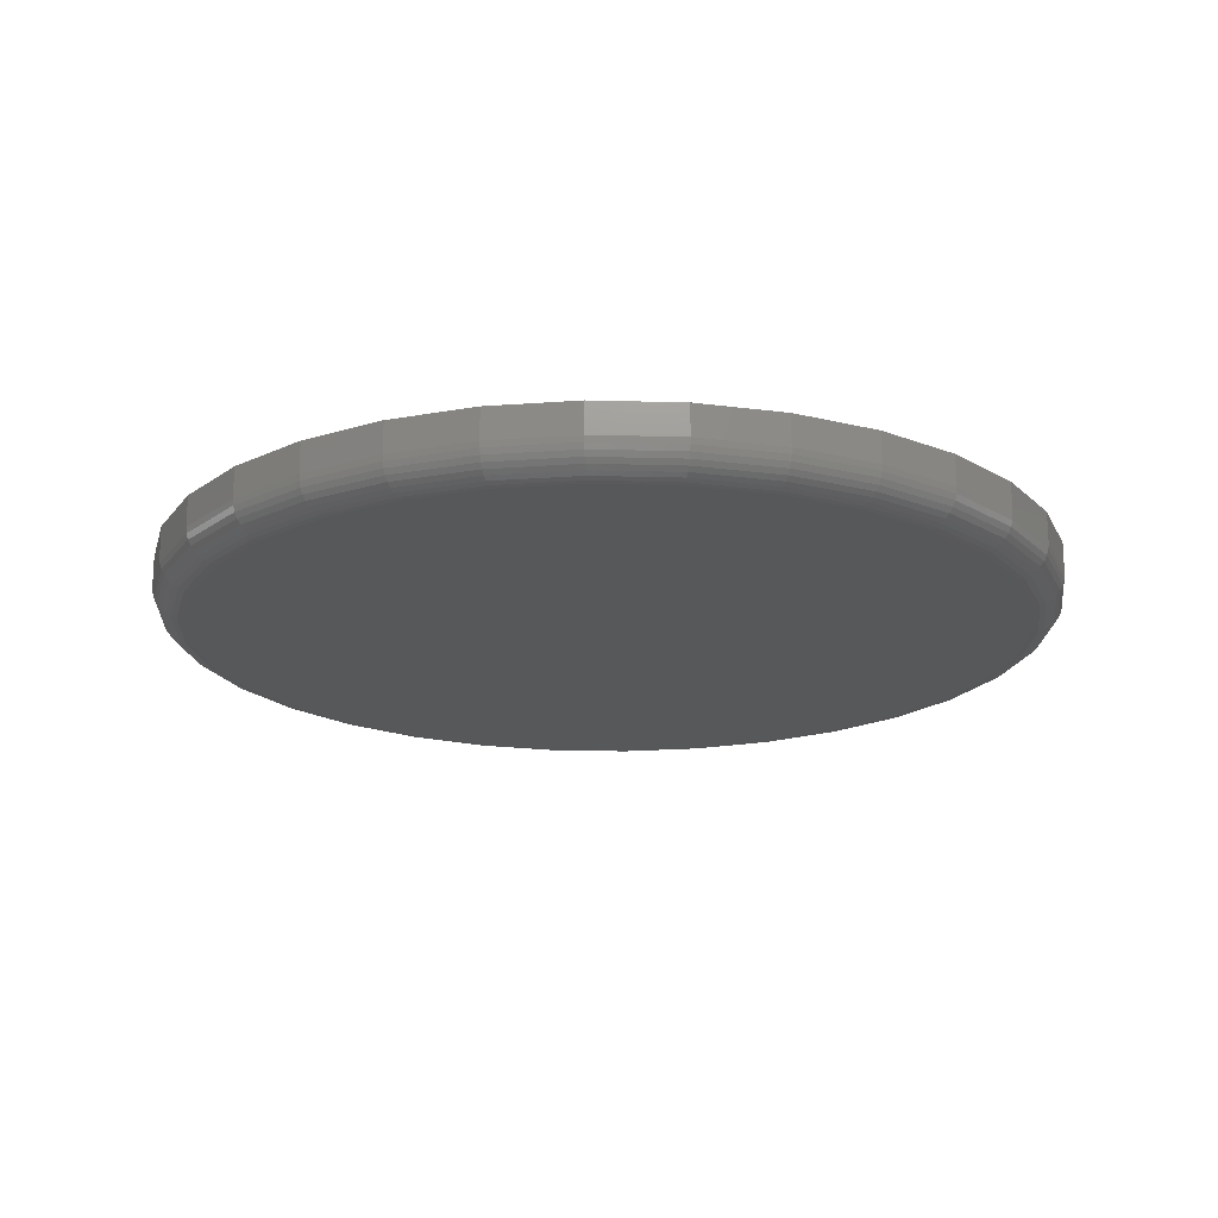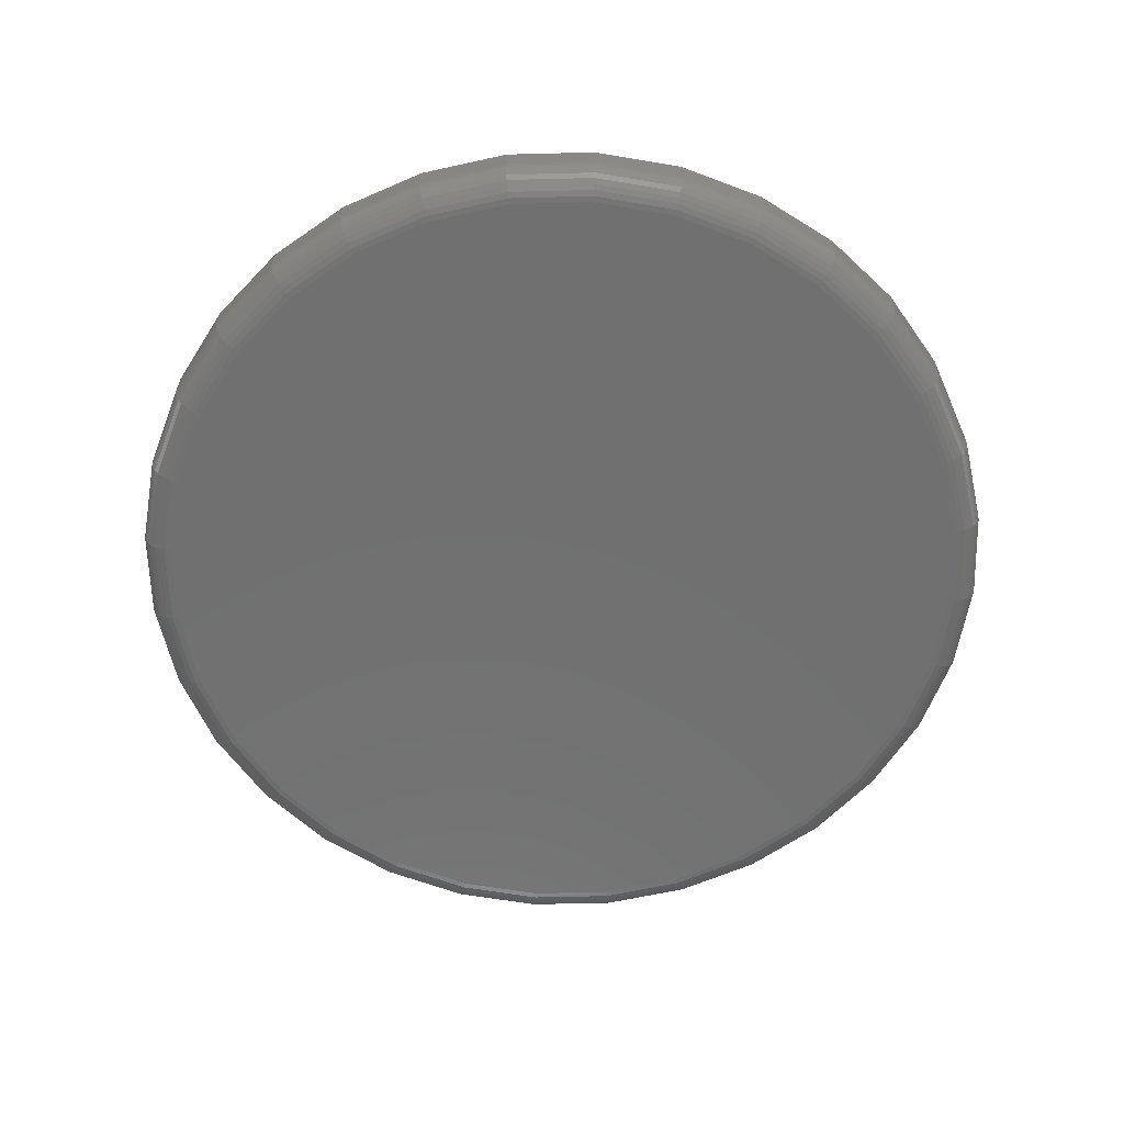
<metadata>
{"format":"stl","ext":"stl","renderer":"f3d","projection":"perspective","resolution":1024,"background":"white","views":[{"elev":-18.7,"azim":2.6,"up":"+Y"},{"elev":-62.1,"azim":7.1,"up":"+Y"}]}
</metadata>
<code>
# stl→obj: 320 verts, 636 faces
v -0.1154 -0.09375 0.6199
v 0.1312 -0.09375 0.6199
v 0.007895 -0.09375 0.6321
v 0.2498 -0.09375 0.584
v -0.234 -0.09375 0.584
v 0.3591 -0.09375 0.5255
v -0.3433 -0.09375 0.5255
v 0.4548 -0.09375 0.4469
v -0.439 -0.09375 0.4469
v 0.5334 -0.09375 0.3512
v -0.5177 -0.09375 0.3512
v 0.5919 -0.09375 0.2419
v -0.5761 -0.09375 0.2419
v 0.6278 -0.09375 0.1233
v -0.612 -0.09375 0.1233
v 0.64 -0.09375 -7.686e-16
v -0.6242 -0.09375 -1.783e-16
v 0.6278 -0.09375 -0.1233
v -0.612 -0.09375 -0.1233
v 0.5919 -0.09375 -0.2419
v -0.5761 -0.09375 -0.2419
v 0.5334 -0.09375 -0.3512
v -0.5177 -0.09375 -0.3512
v 0.4548 -0.09375 -0.4469
v -0.439 -0.09375 -0.4469
v 0.3591 -0.09375 -0.5255
v -0.3433 -0.09375 -0.5255
v 0.2498 -0.09375 -0.584
v -0.234 -0.09375 -0.584
v 0.1312 -0.09375 -0.6199
v -0.1154 -0.09375 -0.6199
v 0.007895 -0.09375 -0.6321
v 0.6868 1.586e-16 -8.573e-16
v 0.6868 -0.04688 -2.833e-15
v 0.6738 1.572e-16 -0.1325
v 0.6738 -0.04688 -0.1325
v 0.6352 1.529e-16 -0.2598
v 0.6352 -0.04688 -0.2598
v 0.5724 1.459e-16 -0.3772
v 0.5724 -0.04688 -0.3772
v 0.488 1.366e-16 -0.4801
v 0.488 -0.04688 -0.4801
v 0.3851 1.251e-16 -0.5645
v 0.3851 -0.04688 -0.5645
v 0.2677 1.121e-16 -0.6273
v 0.2677 -0.04688 -0.6273
v 0.1404 9.797e-17 -0.6659
v 0.1404 -0.04688 -0.6659
v 0.007895 8.327e-17 -0.6789
v 0.007895 -0.04688 -0.6789
v -0.1246 6.856e-17 -0.6659
v -0.1246 -0.04688 -0.6659
v -0.2519 5.442e-17 -0.6273
v -0.2519 -0.04688 -0.6273
v -0.3693 4.139e-17 -0.5645
v -0.3693 -0.04688 -0.5645
v -0.4722 2.997e-17 -0.4801
v -0.4722 -0.04688 -0.4801
v -0.5566 2.059e-17 -0.3772
v -0.5566 -0.04688 -0.3772
v -0.6194 1.363e-17 -0.2598
v -0.6194 -0.04688 -0.2598
v -0.658 9.337e-18 -0.1325
v -0.658 -0.04688 -0.1325
v -0.6711 7.888e-18 2.446e-16
v -0.6711 -0.04688 2.446e-16
v -0.658 9.337e-18 0.1325
v -0.658 -0.04688 0.1325
v -0.6194 1.363e-17 0.2598
v -0.6194 -0.04688 0.2598
v -0.5566 2.059e-17 0.3772
v -0.5566 -0.04688 0.3772
v -0.4722 2.997e-17 0.4801
v -0.4722 -0.04688 0.4801
v -0.3693 4.139e-17 0.5645
v -0.3693 -0.04688 0.5645
v -0.2519 5.442e-17 0.6273
v -0.2519 -0.04688 0.6273
v -0.1246 6.856e-17 0.6659
v -0.1246 -0.04688 0.6659
v 0.007895 8.327e-17 0.6789
v 0.007895 -0.04688 0.6789
v 0.1404 9.797e-17 0.6659
v 0.1404 -0.04688 0.6659
v 0.2677 1.121e-16 0.6273
v 0.2677 -0.04688 0.6273
v 0.3851 1.251e-16 0.5645
v 0.3851 -0.04688 0.5645
v 0.488 1.366e-16 0.4801
v 0.488 -0.04688 0.4801
v 0.5724 1.459e-16 0.3772
v 0.5724 -0.04688 0.3772
v 0.6352 1.529e-16 0.2598
v 0.6352 -0.04688 0.2598
v 0.6738 1.572e-16 0.1325
v 0.6738 -0.04688 0.1325
v 0.6491 -0.09285 -8.328e-16
v 0.6368 -0.09285 -0.1251
v 0.6579 -0.09018 -8.328e-16
v 0.6454 -0.09018 -0.1268
v 0.666 -0.08585 -8.328e-16
v 0.6534 -0.08585 -0.1284
v 0.6731 -0.08002 -8.328e-16
v 0.6603 -0.08002 -0.1298
v 0.6789 -0.07292 -8.327e-16
v 0.666 -0.07292 -0.1309
v 0.6833 -0.06481 -8.327e-16
v 0.6703 -0.06481 -0.1318
v 0.6859 -0.05602 -8.882e-16
v 0.6729 -0.05602 -0.1323
v -0.621 -0.09285 -0.1251
v -0.6333 -0.09285 5.55e-16
v -0.6296 -0.09018 -0.1268
v -0.6421 -0.09018 5.55e-16
v -0.6376 -0.08585 -0.1284
v -0.6502 -0.08585 4.995e-16
v -0.6445 -0.08002 -0.1298
v -0.6573 -0.08002 5.55e-16
v -0.6503 -0.07292 -0.1309
v -0.6632 -0.07292 5.55e-16
v -0.6545 -0.06481 -0.1318
v -0.6675 -0.06481 5.551e-16
v -0.6571 -0.05602 -0.1323
v -0.6702 -0.05602 5.551e-16
v -0.5845 -0.09285 -0.2454
v -0.5926 -0.09018 -0.2487
v -0.6001 -0.08585 -0.2518
v -0.6067 -0.08002 -0.2546
v -0.6121 -0.07292 -0.2568
v -0.6161 -0.06481 -0.2585
v -0.6185 -0.05602 -0.2595
v -0.5253 -0.09285 -0.3562
v -0.5326 -0.09018 -0.3611
v -0.5393 -0.08585 -0.3656
v -0.5452 -0.08002 -0.3696
v -0.5501 -0.07292 -0.3728
v -0.5537 -0.06481 -0.3752
v -0.5559 -0.05602 -0.3767
v -0.4455 -0.09285 -0.4534
v -0.4517 -0.09018 -0.4596
v -0.4575 -0.08585 -0.4654
v -0.4625 -0.08002 -0.4704
v -0.4666 -0.07292 -0.4745
v -0.4697 -0.06481 -0.4776
v -0.4716 -0.05602 -0.4795
v -0.3483 -0.09285 -0.5332
v -0.3532 -0.09018 -0.5405
v -0.3577 -0.08585 -0.5472
v -0.3617 -0.08002 -0.5531
v -0.3649 -0.07292 -0.558
v -0.3673 -0.06481 -0.5616
v -0.3688 -0.05602 -0.5638
v -0.2375 -0.09285 -0.5924
v -0.2409 -0.09018 -0.6005
v -0.244 -0.08585 -0.608
v -0.2467 -0.08002 -0.6146
v -0.2489 -0.07292 -0.62
v -0.2506 -0.06481 -0.624
v -0.2516 -0.05602 -0.6264
v -0.1172 -0.09285 -0.6289
v -0.1189 -0.09018 -0.6375
v -0.1205 -0.08585 -0.6455
v -0.1219 -0.08002 -0.6524
v -0.123 -0.07292 -0.6582
v -0.1239 -0.06481 -0.6624
v -0.1244 -0.05602 -0.665
v 0.007895 -0.09285 -0.6412
v 0.007895 -0.09018 -0.65
v 0.007895 -0.08585 -0.6581
v 0.007895 -0.08002 -0.6652
v 0.007895 -0.07292 -0.671
v 0.007895 -0.06481 -0.6754
v 0.007895 -0.05602 -0.678
v 0.133 -0.09285 -0.6289
v 0.1347 -0.09018 -0.6375
v 0.1363 -0.08585 -0.6455
v 0.1377 -0.08002 -0.6524
v 0.1388 -0.07292 -0.6582
v 0.1397 -0.06481 -0.6624
v 0.1402 -0.05602 -0.665
v 0.2533 -0.09285 -0.5924
v 0.2566 -0.09018 -0.6005
v 0.2597 -0.08585 -0.608
v 0.2625 -0.08002 -0.6146
v 0.2647 -0.07292 -0.62
v 0.2664 -0.06481 -0.624
v 0.2674 -0.05602 -0.6264
v 0.3641 -0.09285 -0.5332
v 0.369 -0.09018 -0.5405
v 0.3735 -0.08585 -0.5472
v 0.3775 -0.08002 -0.5531
v 0.3807 -0.07292 -0.558
v 0.3831 -0.06481 -0.5616
v 0.3846 -0.05602 -0.5638
v 0.4613 -0.09285 -0.4534
v 0.4675 -0.09018 -0.4596
v 0.4733 -0.08585 -0.4654
v 0.4783 -0.08002 -0.4704
v 0.4824 -0.07292 -0.4745
v 0.4855 -0.06481 -0.4776
v 0.4873 -0.05602 -0.4795
v 0.541 -0.09285 -0.3562
v 0.5484 -0.09018 -0.3611
v 0.5551 -0.08585 -0.3656
v 0.561 -0.08002 -0.3696
v 0.5659 -0.07292 -0.3728
v 0.5695 -0.06481 -0.3752
v 0.5717 -0.05602 -0.3767
v 0.6003 -0.09285 -0.2454
v 0.6084 -0.09018 -0.2487
v 0.6159 -0.08585 -0.2518
v 0.6225 -0.08002 -0.2546
v 0.6279 -0.07292 -0.2568
v 0.6319 -0.06481 -0.2585
v 0.6343 -0.05602 -0.2595
v -0.621 -0.09285 0.1251
v -0.6296 -0.09018 0.1268
v -0.6376 -0.08585 0.1284
v -0.6445 -0.08002 0.1298
v -0.6503 -0.07292 0.1309
v -0.6545 -0.06481 0.1318
v -0.6571 -0.05602 0.1323
v 0.6368 -0.09285 0.1251
v 0.6454 -0.09018 0.1268
v 0.6534 -0.08585 0.1284
v 0.6603 -0.08002 0.1298
v 0.666 -0.07292 0.1309
v 0.6703 -0.06481 0.1318
v 0.6729 -0.05602 0.1323
v 0.6003 -0.09285 0.2454
v 0.6084 -0.09018 0.2487
v 0.6159 -0.08585 0.2518
v 0.6225 -0.08002 0.2546
v 0.6279 -0.07292 0.2568
v 0.6319 -0.06481 0.2585
v 0.6343 -0.05602 0.2595
v 0.541 -0.09285 0.3562
v 0.5484 -0.09018 0.3611
v 0.5551 -0.08585 0.3656
v 0.561 -0.08002 0.3696
v 0.5659 -0.07292 0.3728
v 0.5695 -0.06481 0.3752
v 0.5717 -0.05602 0.3767
v 0.4613 -0.09285 0.4534
v 0.4675 -0.09018 0.4596
v 0.4733 -0.08585 0.4654
v 0.4783 -0.08002 0.4704
v 0.4824 -0.07292 0.4745
v 0.4855 -0.06481 0.4776
v 0.4873 -0.05602 0.4795
v 0.3641 -0.09285 0.5332
v 0.369 -0.09018 0.5405
v 0.3735 -0.08585 0.5472
v 0.3775 -0.08002 0.5531
v 0.3807 -0.07292 0.558
v 0.3831 -0.06481 0.5616
v 0.3846 -0.05602 0.5638
v 0.2533 -0.09285 0.5924
v 0.2566 -0.09018 0.6005
v 0.2597 -0.08585 0.608
v 0.2625 -0.08002 0.6146
v 0.2647 -0.07292 0.62
v 0.2664 -0.06481 0.624
v 0.2674 -0.05602 0.6264
v 0.133 -0.09285 0.6289
v 0.1347 -0.09018 0.6375
v 0.1363 -0.08585 0.6455
v 0.1377 -0.08002 0.6524
v 0.1388 -0.07292 0.6582
v 0.1397 -0.06481 0.6624
v 0.1402 -0.05602 0.665
v 0.007895 -0.09285 0.6412
v 0.007895 -0.09018 0.65
v 0.007895 -0.08585 0.6581
v 0.007895 -0.08002 0.6652
v 0.007895 -0.07292 0.671
v 0.007895 -0.06481 0.6754
v 0.007895 -0.05602 0.678
v -0.1172 -0.09285 0.6289
v -0.1189 -0.09018 0.6375
v -0.1205 -0.08585 0.6455
v -0.1219 -0.08002 0.6524
v -0.123 -0.07292 0.6582
v -0.1239 -0.06481 0.6624
v -0.1244 -0.05602 0.665
v -0.2375 -0.09285 0.5924
v -0.2409 -0.09018 0.6005
v -0.244 -0.08585 0.608
v -0.2467 -0.08002 0.6146
v -0.2489 -0.07292 0.62
v -0.2506 -0.06481 0.624
v -0.2516 -0.05602 0.6264
v -0.3483 -0.09285 0.5332
v -0.3532 -0.09018 0.5405
v -0.3577 -0.08585 0.5472
v -0.3617 -0.08002 0.5531
v -0.3649 -0.07292 0.558
v -0.3673 -0.06481 0.5616
v -0.3688 -0.05602 0.5638
v -0.4455 -0.09285 0.4534
v -0.4517 -0.09018 0.4596
v -0.4575 -0.08585 0.4654
v -0.4625 -0.08002 0.4704
v -0.4666 -0.07292 0.4745
v -0.4697 -0.06481 0.4776
v -0.4716 -0.05602 0.4795
v -0.5253 -0.09285 0.3562
v -0.5326 -0.09018 0.3611
v -0.5393 -0.08585 0.3656
v -0.5452 -0.08002 0.3696
v -0.5501 -0.07292 0.3728
v -0.5537 -0.06481 0.3752
v -0.5559 -0.05602 0.3767
v -0.5845 -0.09285 0.2454
v -0.5926 -0.09018 0.2487
v -0.6001 -0.08585 0.2518
v -0.6067 -0.08002 0.2546
v -0.6121 -0.07292 0.2568
v -0.6161 -0.06481 0.2585
v -0.6185 -0.05602 0.2595
f 1 2 3
f 2 1 4
f 4 1 5
f 4 5 6
f 6 5 7
f 6 7 8
f 8 7 9
f 8 9 10
f 10 9 11
f 10 11 12
f 12 11 13
f 12 13 14
f 14 13 15
f 14 15 16
f 16 15 17
f 16 17 18
f 18 17 19
f 18 19 20
f 20 19 21
f 20 21 22
f 22 21 23
f 22 23 24
f 24 23 25
f 24 25 26
f 26 25 27
f 26 27 28
f 28 27 29
f 28 29 30
f 30 29 31
f 30 31 32
f 33 34 35
f 35 34 36
f 35 36 37
f 37 36 38
f 37 38 39
f 39 38 40
f 39 40 41
f 41 40 42
f 41 42 43
f 43 42 44
f 43 44 45
f 45 44 46
f 45 46 47
f 47 46 48
f 47 48 49
f 49 48 50
f 49 50 51
f 51 50 52
f 51 52 53
f 53 52 54
f 53 54 55
f 55 54 56
f 55 56 57
f 57 56 58
f 57 58 59
f 59 58 60
f 59 60 61
f 61 60 62
f 61 62 63
f 63 62 64
f 63 64 65
f 65 64 66
f 65 66 67
f 67 66 68
f 67 68 69
f 69 68 70
f 69 70 71
f 71 70 72
f 71 72 73
f 73 72 74
f 73 74 75
f 75 74 76
f 75 76 77
f 77 76 78
f 77 78 79
f 79 78 80
f 79 80 81
f 81 80 82
f 81 82 83
f 83 82 84
f 83 84 85
f 85 84 86
f 85 86 87
f 87 86 88
f 87 88 89
f 89 88 90
f 89 90 91
f 91 90 92
f 91 92 93
f 93 92 94
f 93 94 95
f 95 94 96
f 95 96 33
f 33 96 34
f 16 18 97
f 97 18 98
f 97 98 99
f 99 98 100
f 99 100 101
f 101 100 102
f 101 102 103
f 103 102 104
f 103 104 105
f 105 104 106
f 105 106 107
f 107 106 108
f 107 108 109
f 109 108 110
f 109 110 34
f 34 110 36
f 19 17 111
f 111 17 112
f 111 112 113
f 113 112 114
f 113 114 115
f 115 114 116
f 115 116 117
f 117 116 118
f 117 118 119
f 119 118 120
f 119 120 121
f 121 120 122
f 121 122 123
f 123 122 124
f 123 124 64
f 64 124 66
f 21 19 125
f 125 19 111
f 125 111 126
f 126 111 113
f 126 113 127
f 127 113 115
f 127 115 128
f 128 115 117
f 128 117 129
f 129 117 119
f 129 119 130
f 130 119 121
f 130 121 131
f 131 121 123
f 131 123 62
f 62 123 64
f 23 21 132
f 132 21 125
f 132 125 133
f 133 125 126
f 133 126 134
f 134 126 127
f 134 127 135
f 135 127 128
f 135 128 136
f 136 128 129
f 136 129 137
f 137 129 130
f 137 130 138
f 138 130 131
f 138 131 60
f 60 131 62
f 25 23 139
f 139 23 132
f 139 132 140
f 140 132 133
f 140 133 141
f 141 133 134
f 141 134 142
f 142 134 135
f 142 135 143
f 143 135 136
f 143 136 144
f 144 136 137
f 144 137 145
f 145 137 138
f 145 138 58
f 58 138 60
f 27 25 146
f 146 25 139
f 146 139 147
f 147 139 140
f 147 140 148
f 148 140 141
f 148 141 149
f 149 141 142
f 149 142 150
f 150 142 143
f 150 143 151
f 151 143 144
f 151 144 152
f 152 144 145
f 152 145 56
f 56 145 58
f 29 27 153
f 153 27 146
f 153 146 154
f 154 146 147
f 154 147 155
f 155 147 148
f 155 148 156
f 156 148 149
f 156 149 157
f 157 149 150
f 157 150 158
f 158 150 151
f 158 151 159
f 159 151 152
f 159 152 54
f 54 152 56
f 31 29 160
f 160 29 153
f 160 153 161
f 161 153 154
f 161 154 162
f 162 154 155
f 162 155 163
f 163 155 156
f 163 156 164
f 164 156 157
f 164 157 165
f 165 157 158
f 165 158 166
f 166 158 159
f 166 159 52
f 52 159 54
f 32 31 167
f 167 31 160
f 167 160 168
f 168 160 161
f 168 161 169
f 169 161 162
f 169 162 170
f 170 162 163
f 170 163 171
f 171 163 164
f 171 164 172
f 172 164 165
f 172 165 173
f 173 165 166
f 173 166 50
f 50 166 52
f 30 32 174
f 174 32 167
f 174 167 175
f 175 167 168
f 175 168 176
f 176 168 169
f 176 169 177
f 177 169 170
f 177 170 178
f 178 170 171
f 178 171 179
f 179 171 172
f 179 172 180
f 180 172 173
f 180 173 48
f 48 173 50
f 28 30 181
f 181 30 174
f 181 174 182
f 182 174 175
f 182 175 183
f 183 175 176
f 183 176 184
f 184 176 177
f 184 177 185
f 185 177 178
f 185 178 186
f 186 178 179
f 186 179 187
f 187 179 180
f 187 180 46
f 46 180 48
f 26 28 188
f 188 28 181
f 188 181 189
f 189 181 182
f 189 182 190
f 190 182 183
f 190 183 191
f 191 183 184
f 191 184 192
f 192 184 185
f 192 185 193
f 193 185 186
f 193 186 194
f 194 186 187
f 194 187 44
f 44 187 46
f 24 26 195
f 195 26 188
f 195 188 196
f 196 188 189
f 196 189 197
f 197 189 190
f 197 190 198
f 198 190 191
f 198 191 199
f 199 191 192
f 199 192 200
f 200 192 193
f 200 193 201
f 201 193 194
f 201 194 42
f 42 194 44
f 22 24 202
f 202 24 195
f 202 195 203
f 203 195 196
f 203 196 204
f 204 196 197
f 204 197 205
f 205 197 198
f 205 198 206
f 206 198 199
f 206 199 207
f 207 199 200
f 207 200 208
f 208 200 201
f 208 201 40
f 40 201 42
f 20 22 209
f 209 22 202
f 209 202 210
f 210 202 203
f 210 203 211
f 211 203 204
f 211 204 212
f 212 204 205
f 212 205 213
f 213 205 206
f 213 206 214
f 214 206 207
f 214 207 215
f 215 207 208
f 215 208 38
f 38 208 40
f 18 20 98
f 98 20 209
f 98 209 100
f 100 209 210
f 100 210 102
f 102 210 211
f 102 211 104
f 104 211 212
f 104 212 106
f 106 212 213
f 106 213 108
f 108 213 214
f 108 214 110
f 110 214 215
f 110 215 36
f 36 215 38
f 17 15 112
f 112 15 216
f 112 216 114
f 114 216 217
f 114 217 116
f 116 217 218
f 116 218 118
f 118 218 219
f 118 219 120
f 120 219 220
f 120 220 122
f 122 220 221
f 122 221 124
f 124 221 222
f 124 222 66
f 66 222 68
f 14 16 223
f 223 16 97
f 223 97 224
f 224 97 99
f 224 99 225
f 225 99 101
f 225 101 226
f 226 101 103
f 226 103 227
f 227 103 105
f 227 105 228
f 228 105 107
f 228 107 229
f 229 107 109
f 229 109 96
f 96 109 34
f 12 14 230
f 230 14 223
f 230 223 231
f 231 223 224
f 231 224 232
f 232 224 225
f 232 225 233
f 233 225 226
f 233 226 234
f 234 226 227
f 234 227 235
f 235 227 228
f 235 228 236
f 236 228 229
f 236 229 94
f 94 229 96
f 10 12 237
f 237 12 230
f 237 230 238
f 238 230 231
f 238 231 239
f 239 231 232
f 239 232 240
f 240 232 233
f 240 233 241
f 241 233 234
f 241 234 242
f 242 234 235
f 242 235 243
f 243 235 236
f 243 236 92
f 92 236 94
f 8 10 244
f 244 10 237
f 244 237 245
f 245 237 238
f 245 238 246
f 246 238 239
f 246 239 247
f 247 239 240
f 247 240 248
f 248 240 241
f 248 241 249
f 249 241 242
f 249 242 250
f 250 242 243
f 250 243 90
f 90 243 92
f 6 8 251
f 251 8 244
f 251 244 252
f 252 244 245
f 252 245 253
f 253 245 246
f 253 246 254
f 254 246 247
f 254 247 255
f 255 247 248
f 255 248 256
f 256 248 249
f 256 249 257
f 257 249 250
f 257 250 88
f 88 250 90
f 4 6 258
f 258 6 251
f 258 251 259
f 259 251 252
f 259 252 260
f 260 252 253
f 260 253 261
f 261 253 254
f 261 254 262
f 262 254 255
f 262 255 263
f 263 255 256
f 263 256 264
f 264 256 257
f 264 257 86
f 86 257 88
f 2 4 265
f 265 4 258
f 265 258 266
f 266 258 259
f 266 259 267
f 267 259 260
f 267 260 268
f 268 260 261
f 268 261 269
f 269 261 262
f 269 262 270
f 270 262 263
f 270 263 271
f 271 263 264
f 271 264 84
f 84 264 86
f 3 2 272
f 272 2 265
f 272 265 273
f 273 265 266
f 273 266 274
f 274 266 267
f 274 267 275
f 275 267 268
f 275 268 276
f 276 268 269
f 276 269 277
f 277 269 270
f 277 270 278
f 278 270 271
f 278 271 82
f 82 271 84
f 1 3 279
f 279 3 272
f 279 272 280
f 280 272 273
f 280 273 281
f 281 273 274
f 281 274 282
f 282 274 275
f 282 275 283
f 283 275 276
f 283 276 284
f 284 276 277
f 284 277 285
f 285 277 278
f 285 278 80
f 80 278 82
f 5 1 286
f 286 1 279
f 286 279 287
f 287 279 280
f 287 280 288
f 288 280 281
f 288 281 289
f 289 281 282
f 289 282 290
f 290 282 283
f 290 283 291
f 291 283 284
f 291 284 292
f 292 284 285
f 292 285 78
f 78 285 80
f 7 5 293
f 293 5 286
f 293 286 294
f 294 286 287
f 294 287 295
f 295 287 288
f 295 288 296
f 296 288 289
f 296 289 297
f 297 289 290
f 297 290 298
f 298 290 291
f 298 291 299
f 299 291 292
f 299 292 76
f 76 292 78
f 9 7 300
f 300 7 293
f 300 293 301
f 301 293 294
f 301 294 302
f 302 294 295
f 302 295 303
f 303 295 296
f 303 296 304
f 304 296 297
f 304 297 305
f 305 297 298
f 305 298 306
f 306 298 299
f 306 299 74
f 74 299 76
f 11 9 307
f 307 9 300
f 307 300 308
f 308 300 301
f 308 301 309
f 309 301 302
f 309 302 310
f 310 302 303
f 310 303 311
f 311 303 304
f 311 304 312
f 312 304 305
f 312 305 313
f 313 305 306
f 313 306 72
f 72 306 74
f 13 11 314
f 314 11 307
f 314 307 315
f 315 307 308
f 315 308 316
f 316 308 309
f 316 309 317
f 317 309 310
f 317 310 318
f 318 310 311
f 318 311 319
f 319 311 312
f 319 312 320
f 320 312 313
f 320 313 70
f 70 313 72
f 15 13 216
f 216 13 314
f 216 314 217
f 217 314 315
f 217 315 218
f 218 315 316
f 218 316 219
f 219 316 317
f 219 317 220
f 220 317 318
f 220 318 221
f 221 318 319
f 221 319 222
f 222 319 320
f 222 320 68
f 68 320 70
f 81 83 79
f 49 51 47
f 47 51 53
f 47 53 45
f 45 53 55
f 45 55 43
f 43 55 57
f 43 57 41
f 41 57 59
f 41 59 39
f 39 59 61
f 39 61 37
f 37 61 63
f 37 63 35
f 35 63 65
f 35 65 33
f 33 65 67
f 33 67 95
f 95 67 69
f 95 69 93
f 93 69 71
f 93 71 91
f 91 71 73
f 91 73 89
f 89 73 75
f 89 75 87
f 87 75 77
f 87 77 85
f 85 77 79
f 85 79 83

</code>
